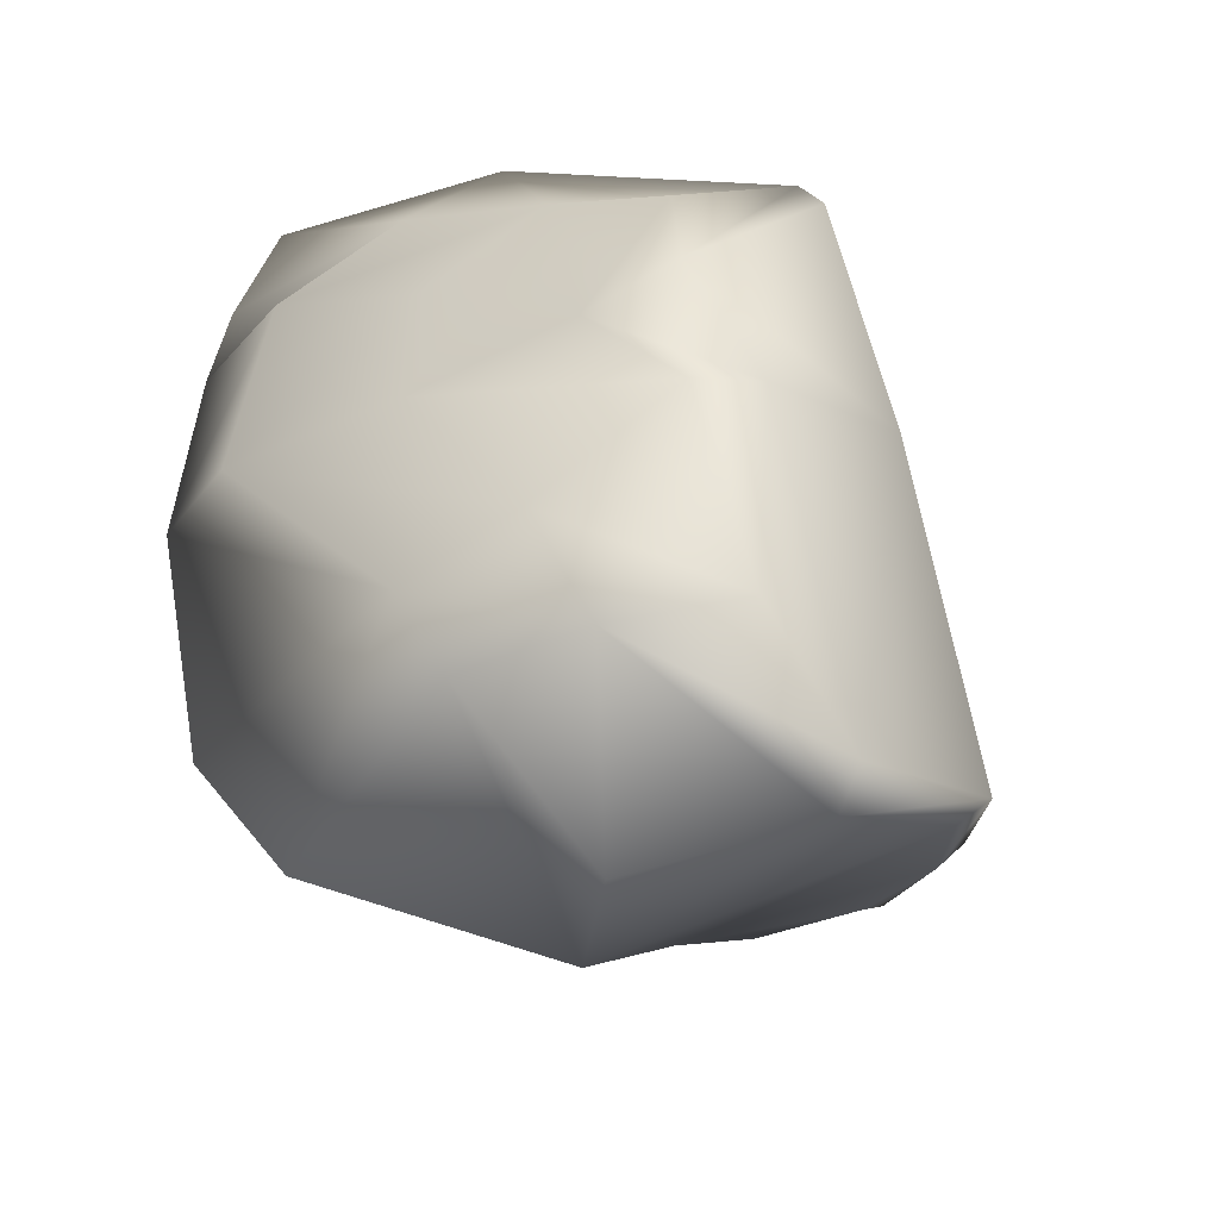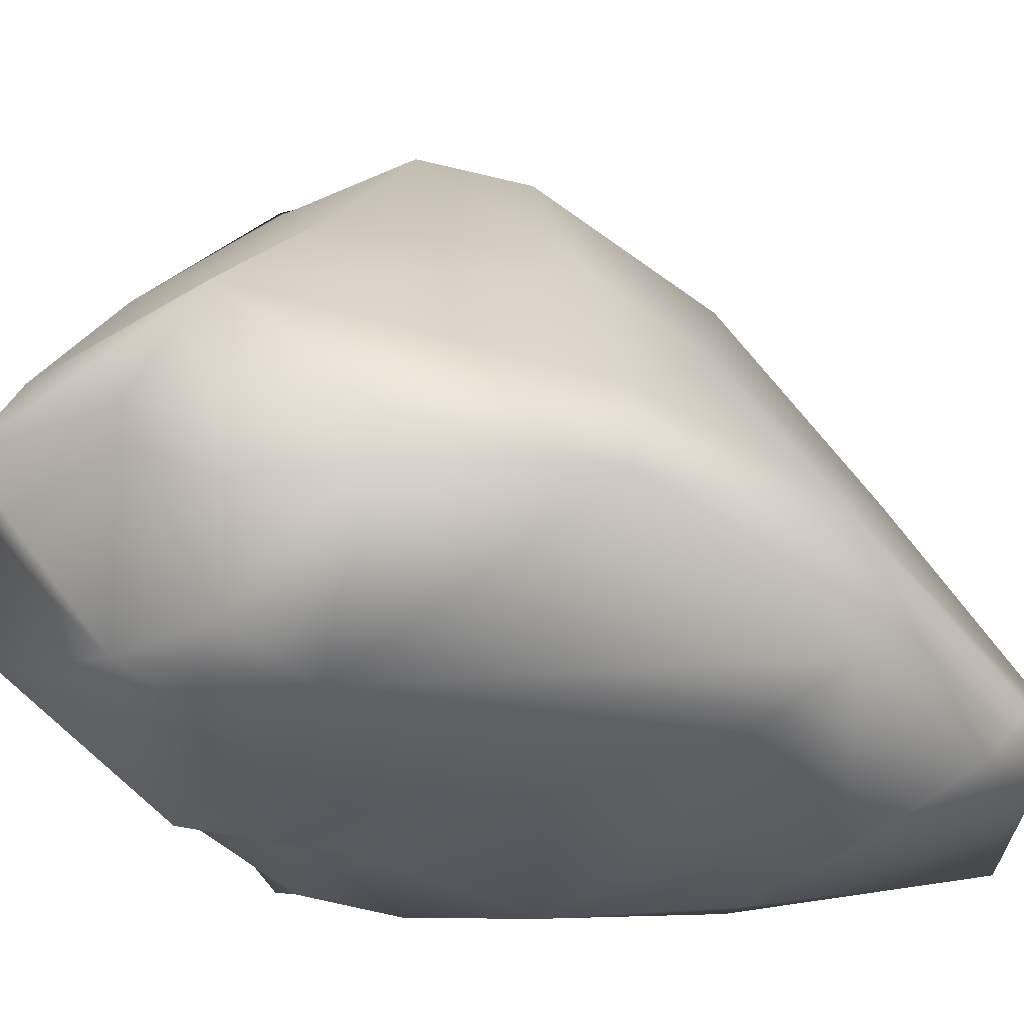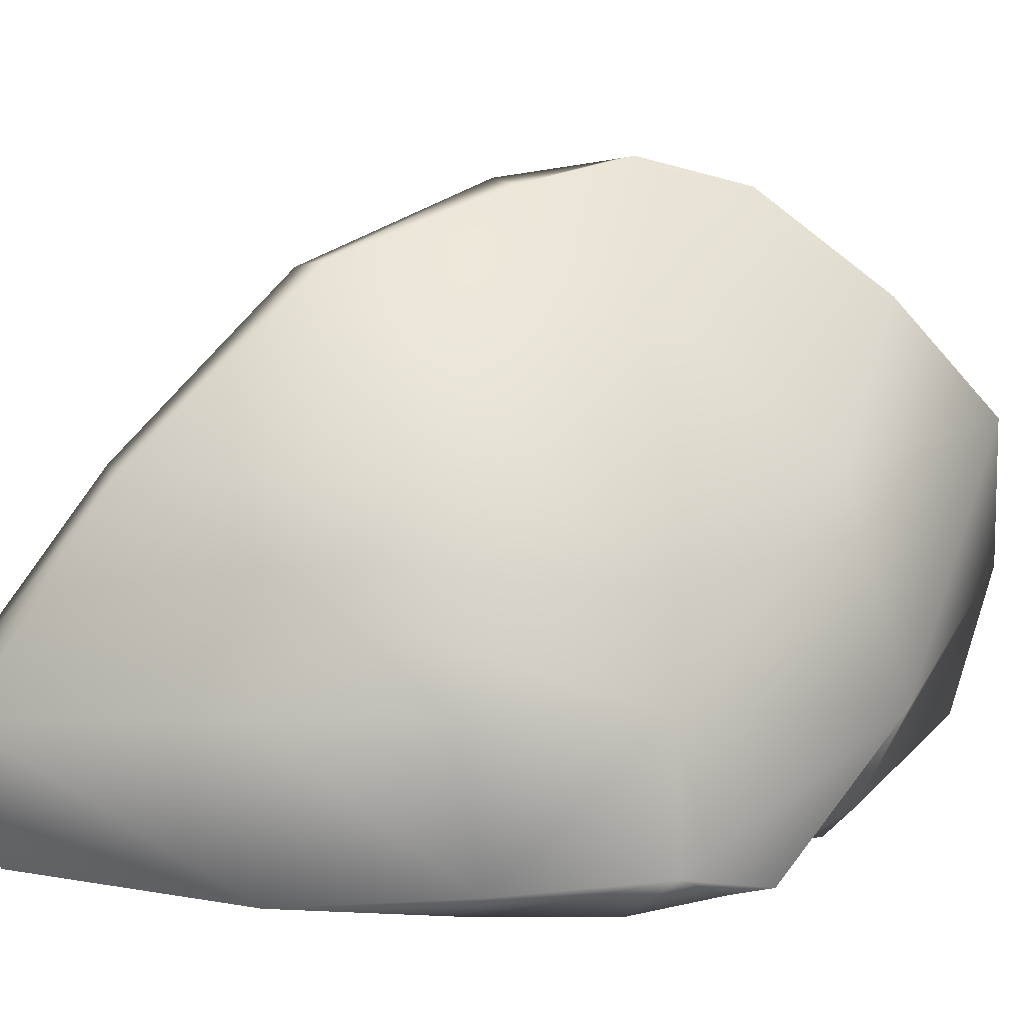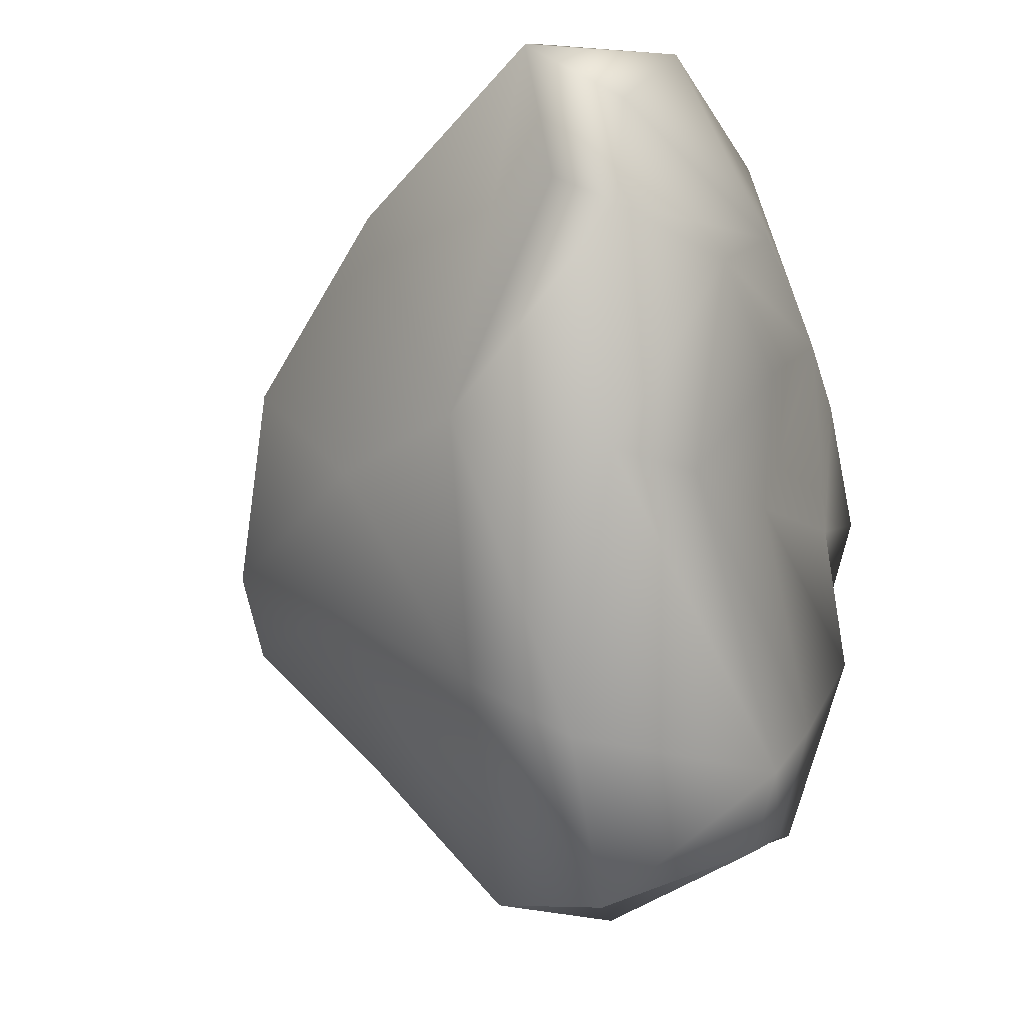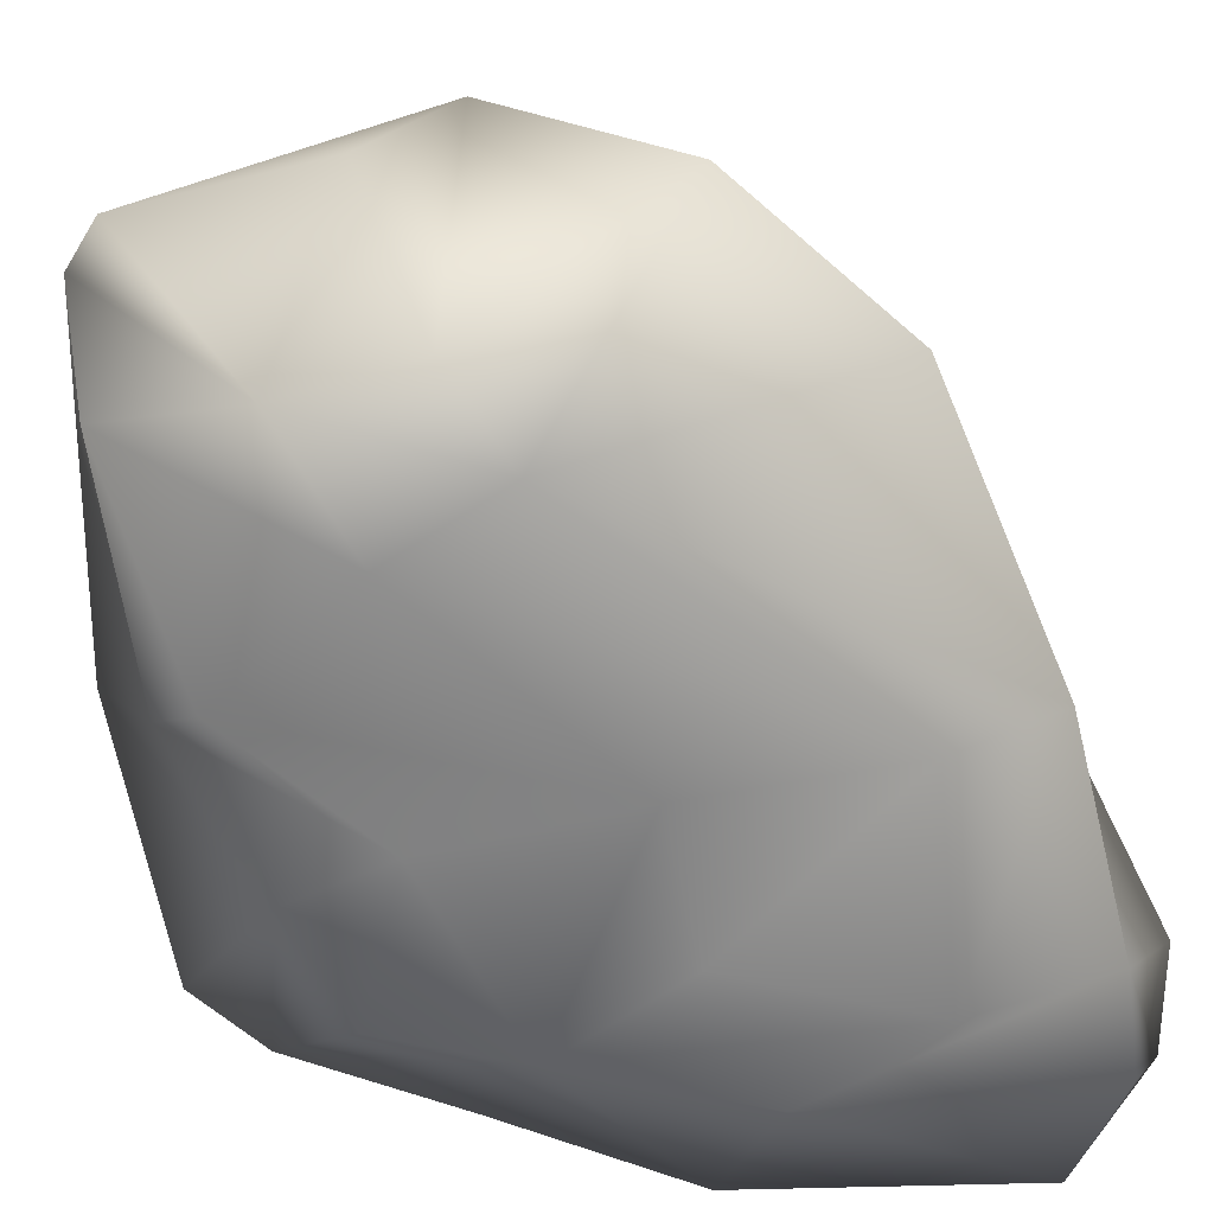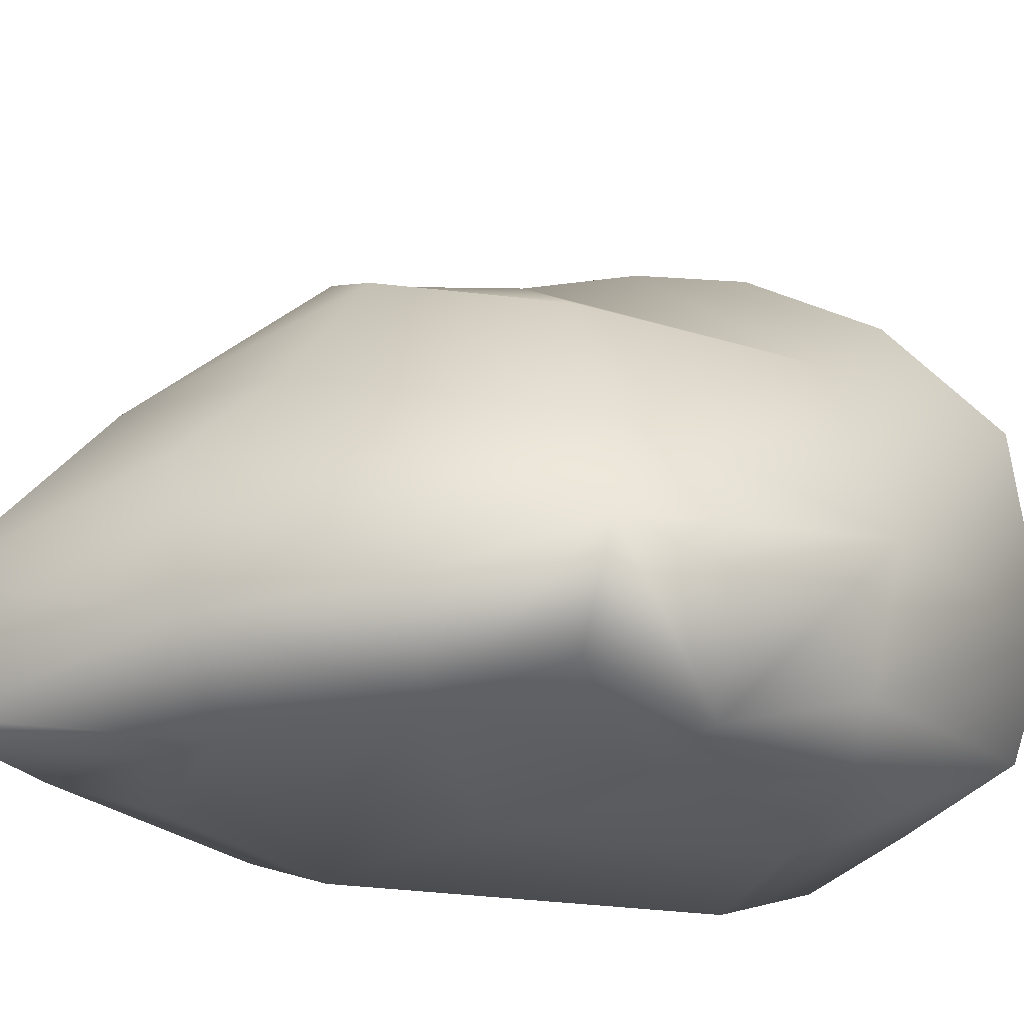
<metadata>
{"format":"obj","ext":"obj","renderer":"f3d","projection":"perspective","resolution":1024,"background":"white","views":[{"elev":-49.3,"azim":28.5,"up":"+Z"},{"elev":-31.9,"azim":-141.8,"up":"+Y"},{"elev":14.2,"azim":39.0,"up":"+Y"},{"elev":-3.3,"azim":-66.3,"up":"+Z"},{"elev":-60.2,"azim":-163.0,"up":"+Y"},{"elev":-33.2,"azim":49.0,"up":"+Y"}]}
</metadata>
<code>
g default
v -0.3933 0.983 0.6075
v 0.3813 0.3365 1.01
v -0.1217 1.202 -0.1601
v 0.9538 0.1491 0.5419
v 0.1573 1.297 -0.5362
v 1.164 0.2584 -0.484
v 0.523 1.184 -0.7992
v 1.29 0.2922 -1.382
v 1.157 -0.4347 0.5474
v 1.448 -0.6257 -0.5194
v 1.175 -1.102 -0.6139
v 1.103 -0.4045 -1.74
v 1.052 -0.9919 -1.518
v 1.295 -0.96 0.6991
v 1.432 -1.073 0.3187
v 0.007458 -0.4329 1.527
v 0.1059 -1.114 1.508
v -1.039 -0.583 1.849
v -0.9535 -1.151 1.767
v 0.9193 -1.255 0.5068
v -0.2309 -1.308 1.124
v 0.9865 -1.329 -0.04146
v 0.4628 1.12 -0.8439
v 1.156 0.2852 -1.45
v -0.05129 1.254 -0.6598
v -0.1184 -0.002299 -1.769
v -0.3503 1.196 -0.3055
v -1.122 -0.3156 -0.7536
v -0.6347 0.9216 0.5054
v -1.257 -0.2892 0.3138
v -1.249 -0.8115 -0.9629
v -1.375 -1.036 0.1504
v -0.8119 -0.7677 -1.672
v -1.326 -0.6488 1.771
v -1.463 -0.8244 1.203
v -1.246 -1.039 1.537
v -1.325 -1.035 1.112
v 0.9708 -0.3112 -1.849
v 0.1961 -0.4158 -1.853
v 0.01791 -1.149 -1.501
v 0.5336 -1.101 -1.482
v -0.1194 -1.295 -1.149
v -0.978 -1.24 0.07838
v 0.3704 -1.292 -0.9939
v -0.7971 -1.301 0.9467
v -0.1774 -1.268 -0.02318
v 1.011 0.7839 -1.036
v 0.9212 0.7101 -1.183
v -0.09086 0.6396 -1.168
v -0.7195 0.5273 -0.4559
v -0.8663 0.395 0.1258
v -0.9179 0.2554 1.215
v -0.7942 0.2582 1.274
v 0.1958 -0.08508 1.252
v 0.522 -0.4746 0.9584
v 0.718 -1.061 1.054
v 0.4312 -1.308 0.7422
v -0.1303 -1.297 0.5562
v 0.5805 -1.319 -0.09199
v 0.9785 -1.296 -0.7001
g rock5_LP rocks
f 1 2 4 3
f 3 4 6 5
f 8 47 6 10
f 6 4 9 10
f 12 8 10 11
f 10 9 14 15
f 9 4 2 54 55
f 9 55 56 14
f 17 16 18 19
f 2 1 53 54
f 14 56 57 20
f 10 15 22 11
f 14 20 22 15
f 7 47 48 23
f 23 48 49 25
f 25 49 50 27
f 27 50 51 29
f 30 28 31 32
f 28 26 33 31
f 1 3 27 29
f 3 5 25 27
f 5 7 23 25
f 1 29 52 53
f 52 29 51 30
f 34 35 37 36
f 19 18 34 36
f 30 32 37 35
f 26 24 38 39
f 26 39 40 33
f 8 12 38 24
f 39 38 41 40
f 12 13 41 38
f 21 17 19 36
f 32 31 42 43
f 33 40 42 31
f 42 40 41 44
f 32 43 45 37
f 21 36 37 45
f 43 42 44 46
f 11 22 59 60
f 48 47 8 24
f 49 48 24 26
f 50 49 26 28
f 51 50 28 30
f 53 52 34 18
f 54 53 18 16
f 55 54 16
f 56 55 16 17
f 57 56 17 21
f 57 21 45 58
f 43 46 58 45
f 60 59 46 44
f 13 60 44 41
f 5 6 47 7
f 13 12 11 60
f 57 58 46 59
f 20 57 59 22
f 34 52 30 35

</code>
